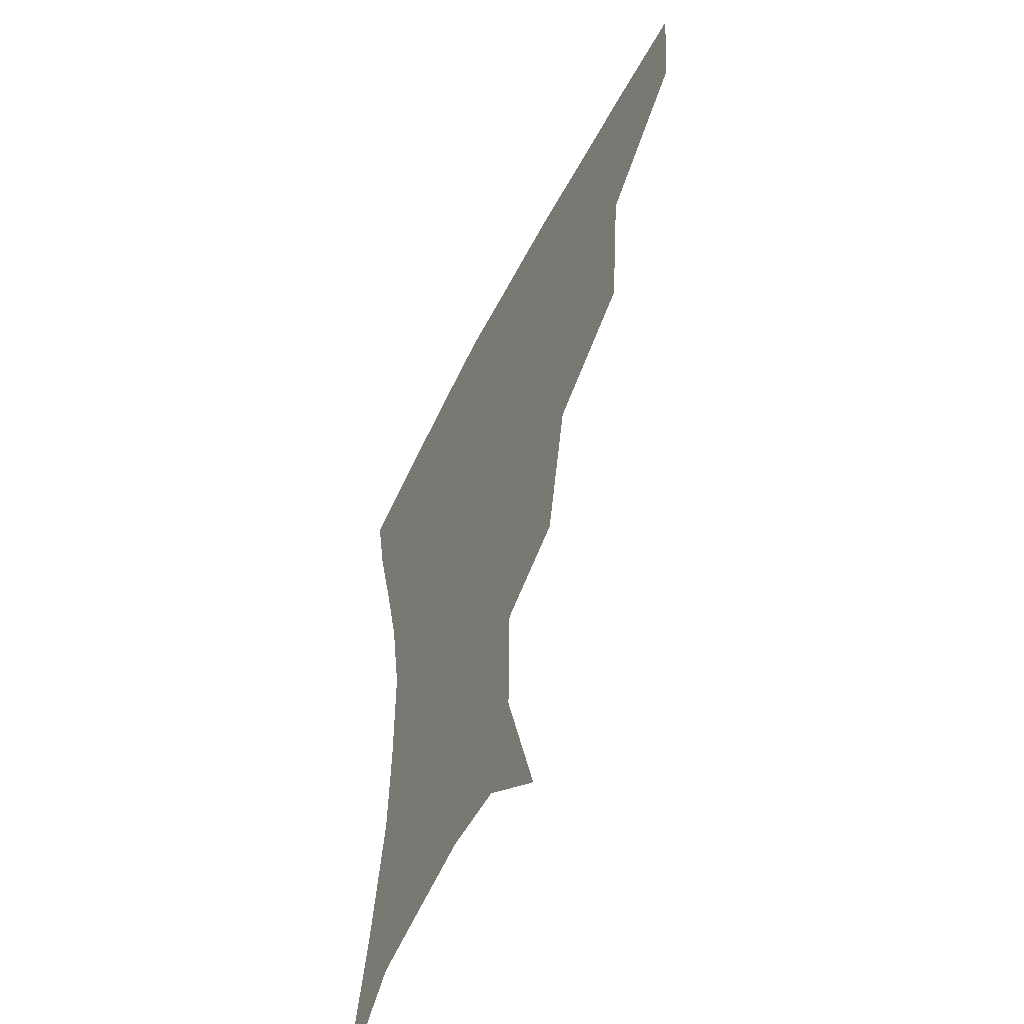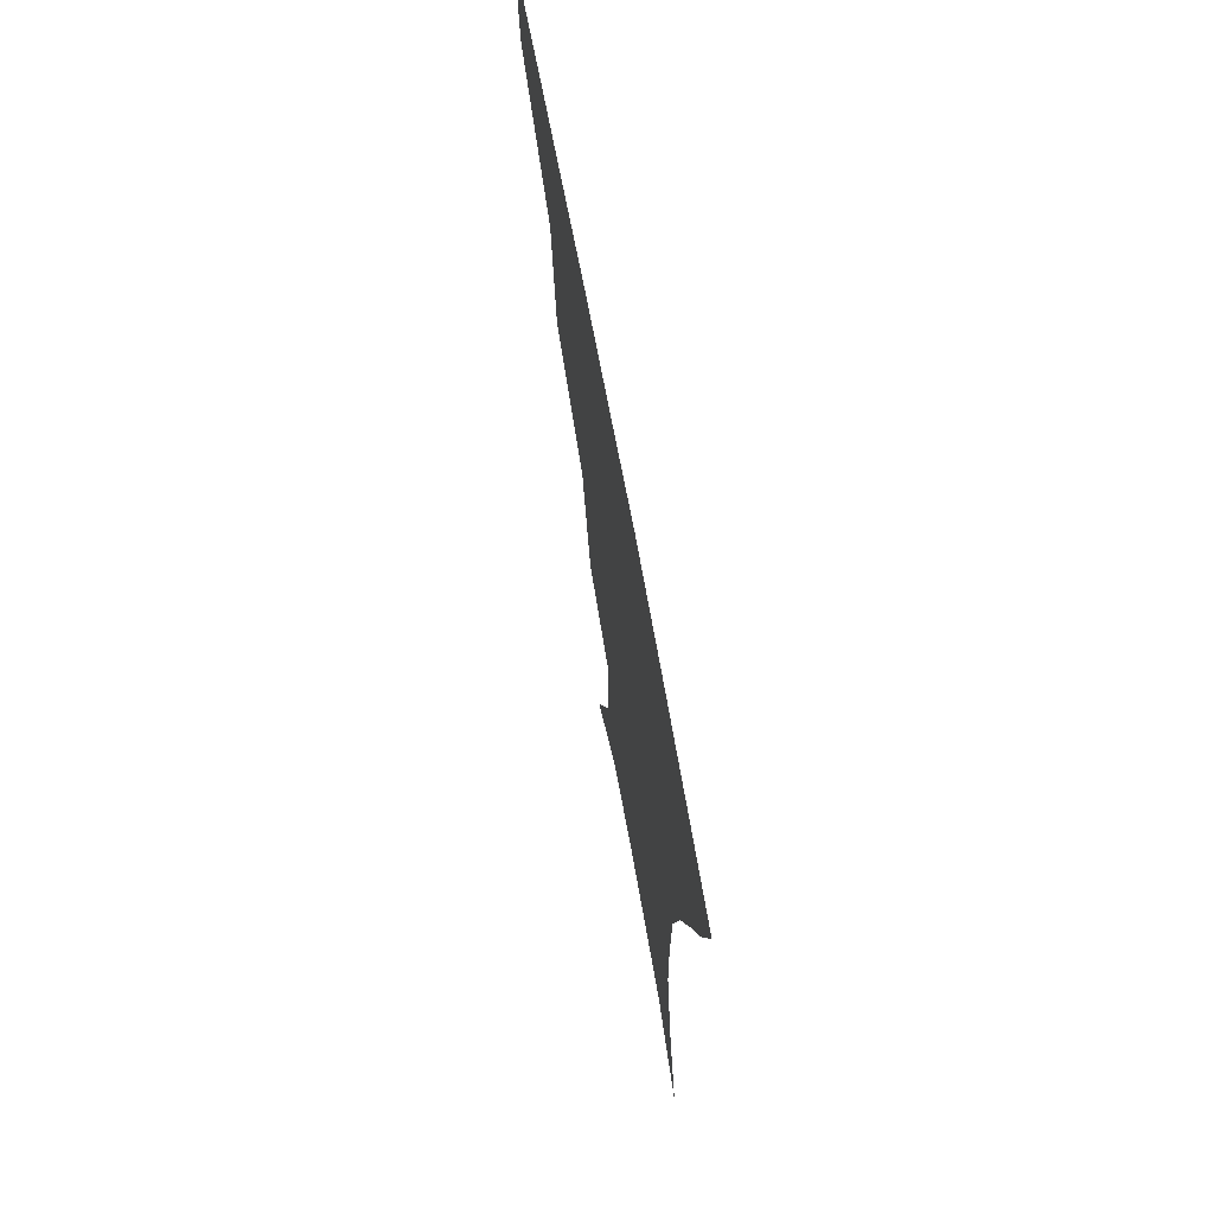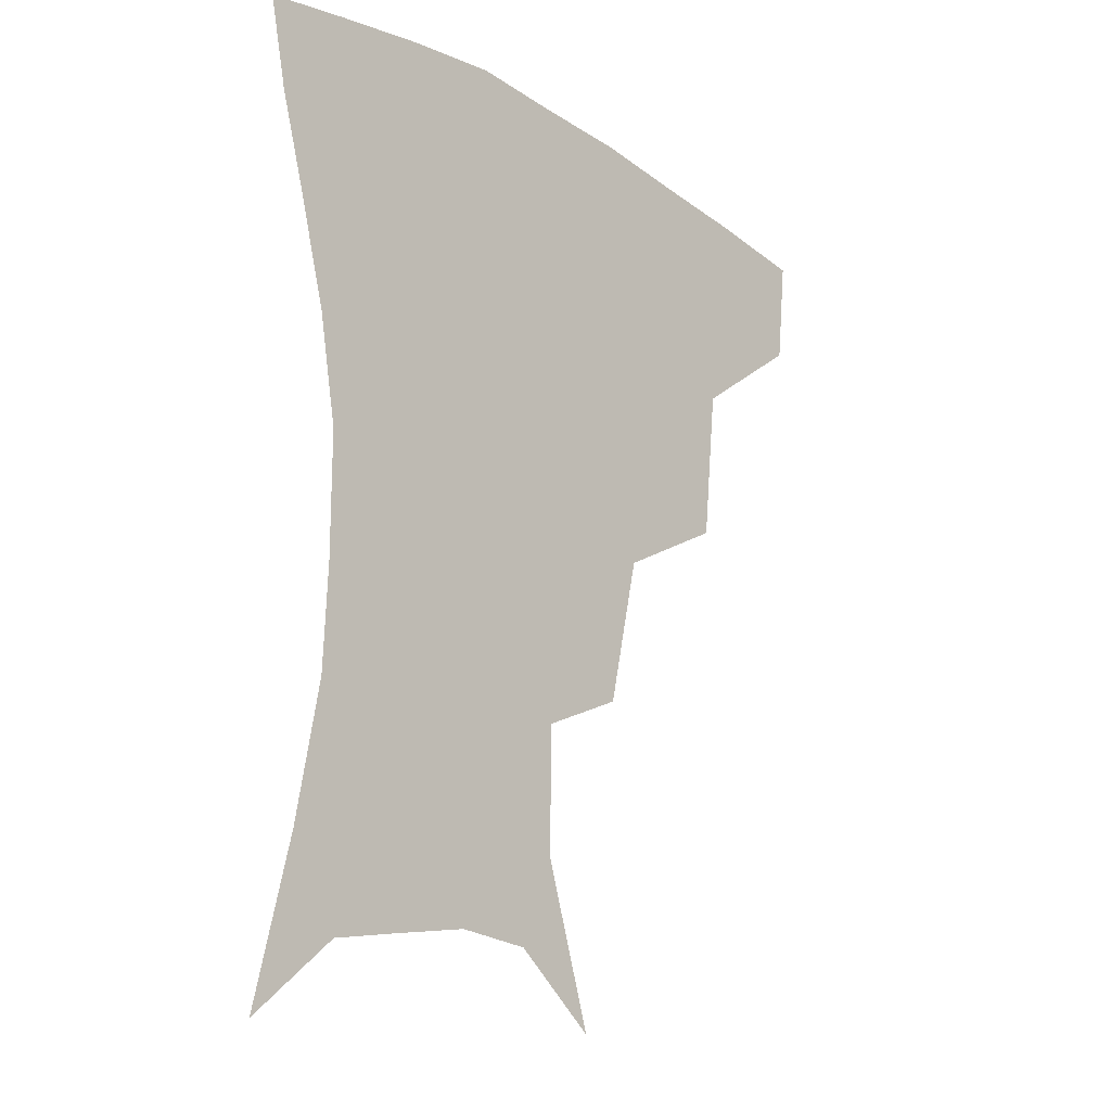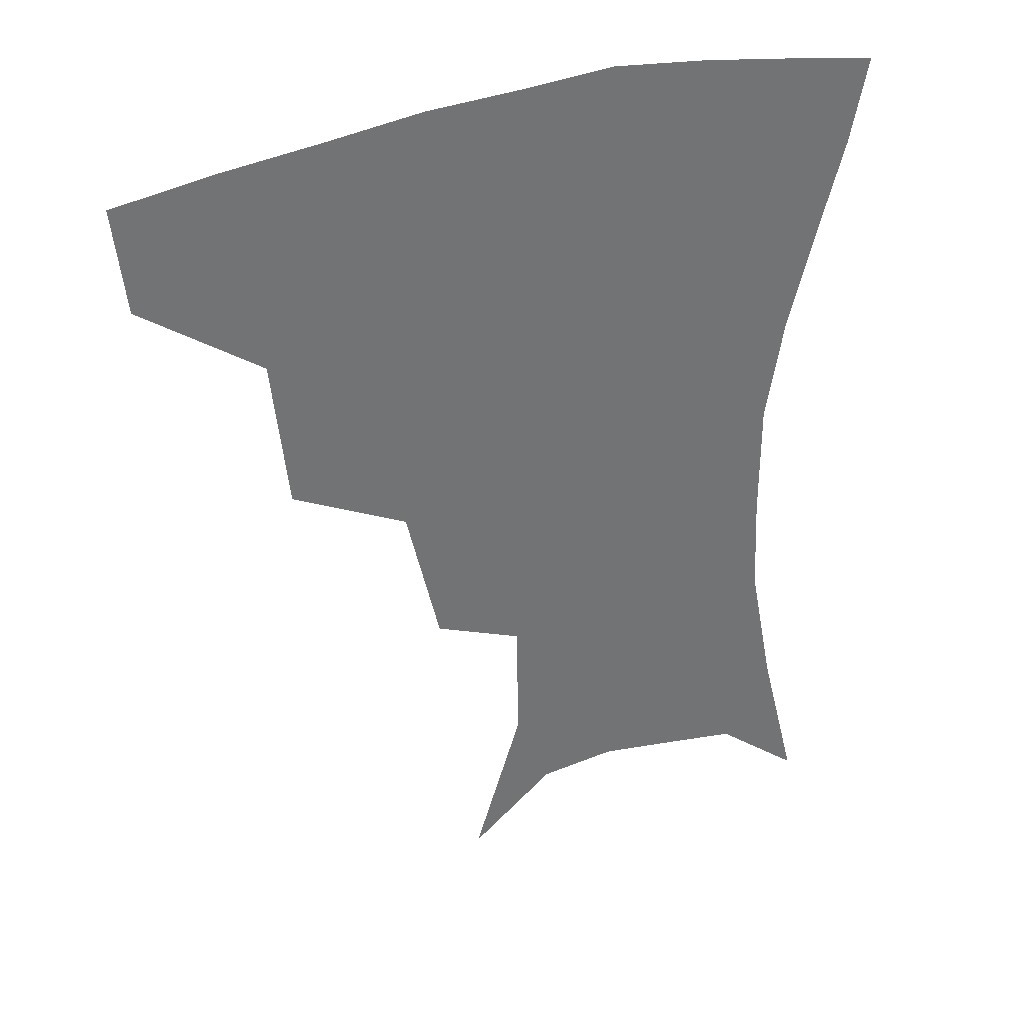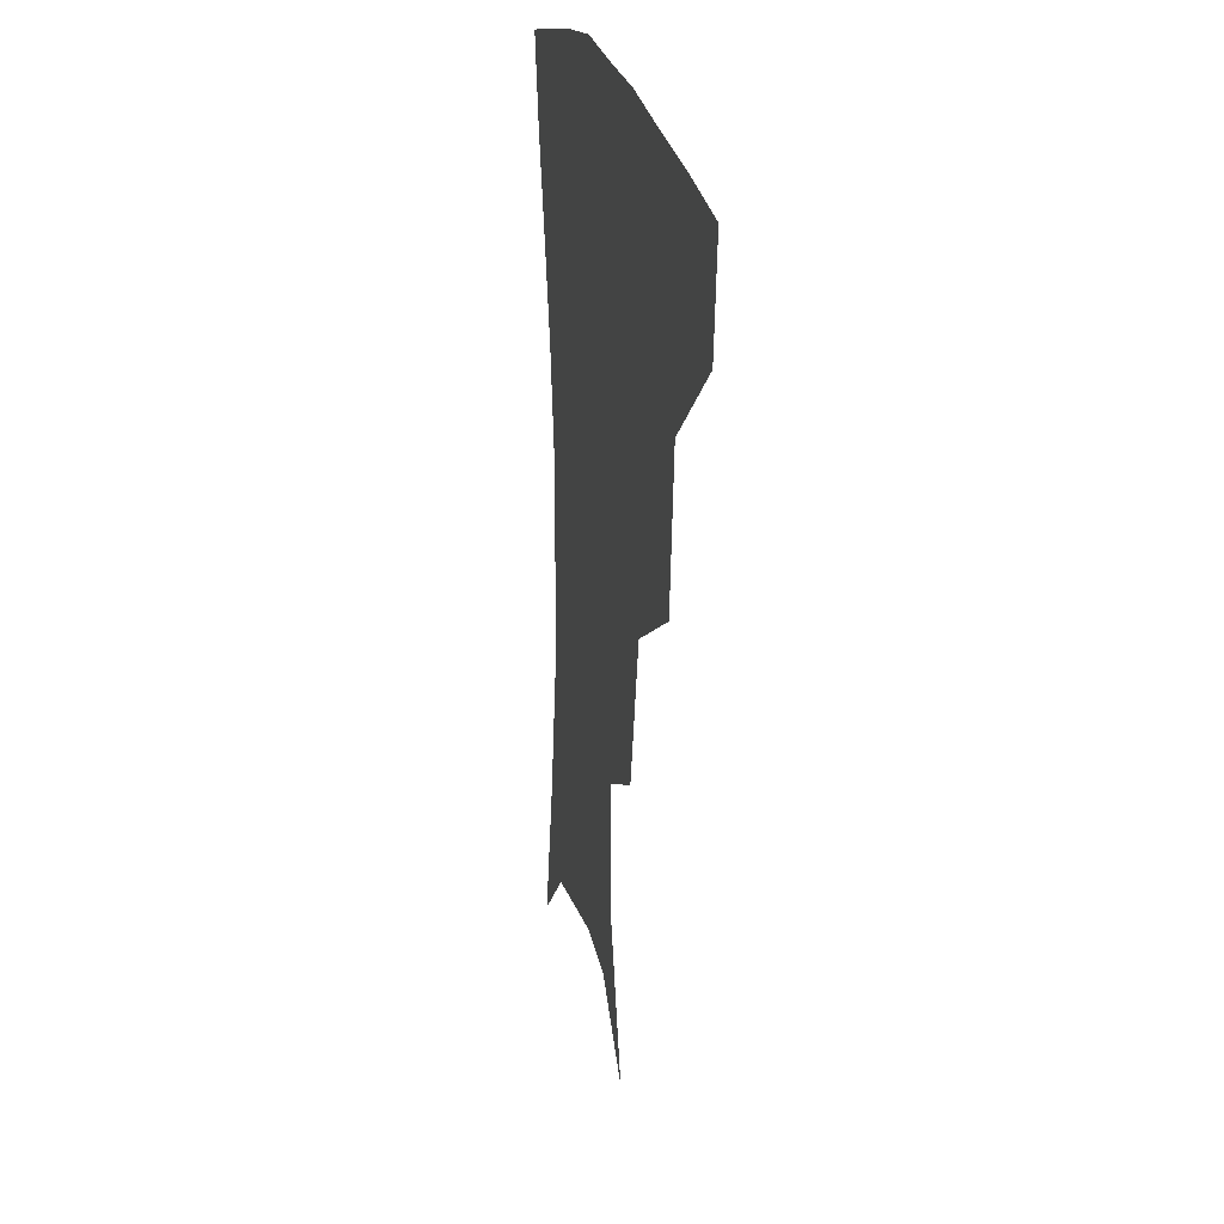
<metadata>
{"format":"obj","ext":"obj","renderer":"f3d","projection":"perspective","resolution":1024,"background":"white","views":[{"elev":-53.8,"azim":-115.9,"up":"+Y"},{"elev":71.8,"azim":79.4,"up":"+Y"},{"elev":-18.9,"azim":131.3,"up":"+Y"},{"elev":35.8,"azim":-24.2,"up":"+Y"},{"elev":21.9,"azim":-100.8,"up":"+Y"}]}
</metadata>
<code>
v 457.4 352.8 0
v 454 384.8 0
v 498.9 279.5 0
v 494.1 325.9 0
v 489.1 358.2 0
v 484.6 388.9 0
v 544.5 216 0
v 534.3 260.7 0
v 527 301.7 0
v 522.7 334 0
v 518.5 362.4 0
v 514.8 391.8 0
v 556.9 119.5 0
v 571.9 166.3 0
v 571.3 204 0
v 561.9 237 0
v 555.6 276.4 0
v 552.8 311.1 0
v 550.1 338.6 0
v 547 365.6 0
v 543.8 395.1 0
v 582.6 140 0
v 590.1 180.7 0
v 586.4 215.6 0
v 581 250.3 0
v 577.9 284.4 0
v 577.4 315.9 0
v 576.7 341.1 0
v 576 366.7 0
v 572.8 396 0
v 605.8 141.7 0
v 606.9 181.2 0
v 602.9 222.2 0
v 600.3 256.2 0
v 599.9 287.6 0
v 600.8 316.3 0
v 602.3 342 0
v 602.9 367 0
v 600.7 397.5 0
v 629.4 137.5 0
v 623.9 184.7 0
v 619.9 223.6 0
v 619 255.8 0
v 620.5 286.9 0
v 623.4 315.1 0
v 626.6 340.3 0
v 629.9 365.5 0
v 629.9 393.8 0
v 652.3 133.1 0
v 642.6 179.1 0
v 637.8 216.9 0
v 637.6 247.7 0
v 639.6 279.6 0
v 644.2 310.6 0
v 650.1 337.2 0
v 655.4 362.8 0
v 658.7 389 0
v 679 110.5 0
v 667 158.4 0
v 659.3 198.9 0
v 657.8 229.8 0
v 657.8 266.8 0
v 663.3 298.3 0
v 671.6 329.1 0
v 679.8 357.9 0
v 685.2 384.1 0
v 721 391 0
f 4 5 1
f 1 5 2
f 5 6 2
f 8 9 3
f 3 9 4
f 9 10 4
f 4 10 5
f 10 11 5
f 5 11 6
f 11 12 6
f 15 16 7
f 7 16 8
f 16 17 8
f 8 17 9
f 17 18 9
f 9 18 10
f 18 19 10
f 10 19 11
f 19 20 11
f 11 20 12
f 20 21 12
f 13 22 14
f 22 23 14
f 14 23 15
f 23 24 15
f 15 24 16
f 24 25 16
f 16 25 17
f 25 26 17
f 17 26 18
f 26 27 18
f 18 27 19
f 27 28 19
f 19 28 20
f 28 29 20
f 20 29 21
f 29 30 21
f 22 31 23
f 31 32 23
f 23 32 24
f 32 33 24
f 24 33 25
f 33 34 25
f 25 34 26
f 34 35 26
f 26 35 27
f 35 36 27
f 27 36 28
f 36 37 28
f 28 37 29
f 37 38 29
f 29 38 30
f 38 39 30
f 31 40 32
f 40 41 32
f 32 41 33
f 41 42 33
f 33 42 34
f 42 43 34
f 34 43 35
f 43 44 35
f 35 44 36
f 44 45 36
f 36 45 37
f 45 46 37
f 37 46 38
f 46 47 38
f 38 47 39
f 47 48 39
f 40 49 41
f 49 50 41
f 41 50 42
f 50 51 42
f 42 51 43
f 51 52 43
f 43 52 44
f 52 53 44
f 44 53 45
f 53 54 45
f 45 54 46
f 54 55 46
f 46 55 47
f 55 56 47
f 47 56 48
f 56 57 48
f 49 58 50
f 58 59 50
f 50 59 51
f 59 60 51
f 51 60 52
f 60 61 52
f 52 61 53
f 61 62 53
f 53 62 54
f 62 63 54
f 54 63 55
f 63 64 55
f 55 64 56
f 64 65 56
f 56 65 57
f 65 66 57

</code>
